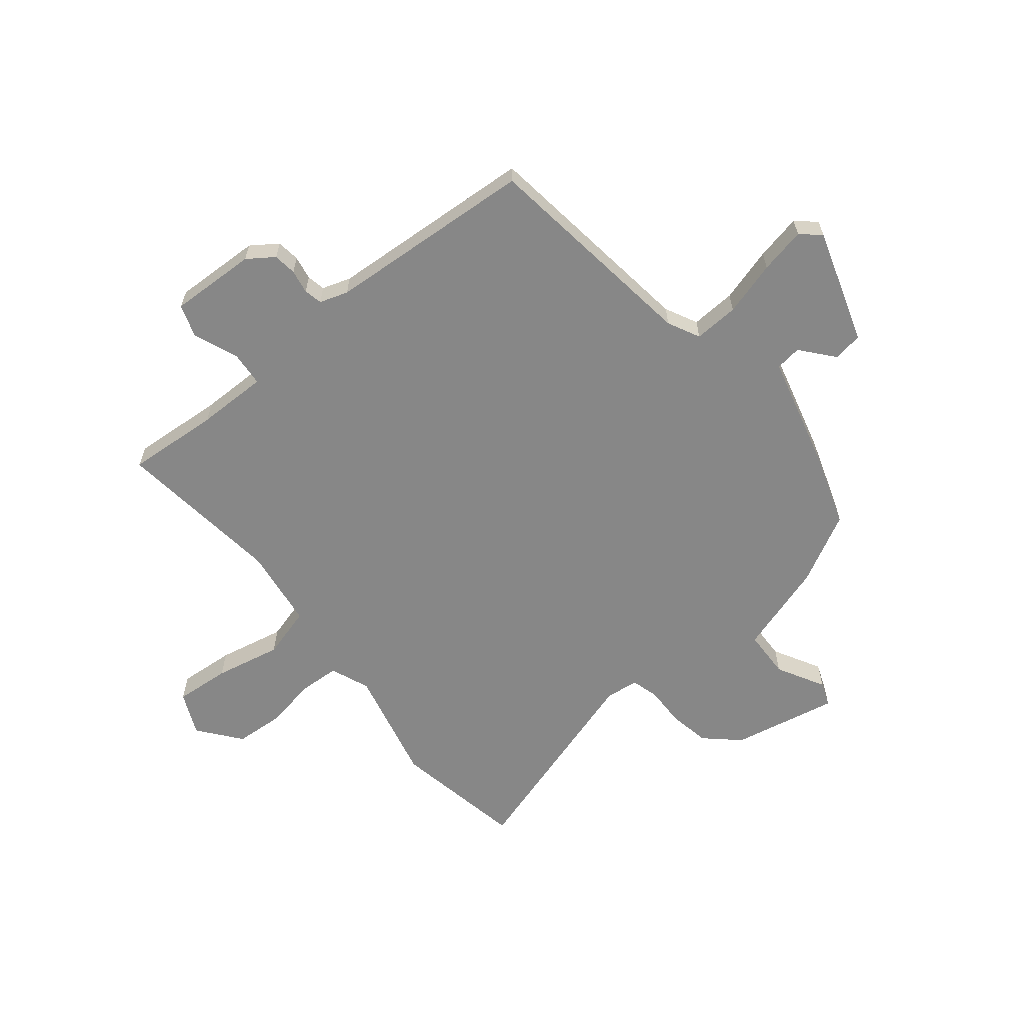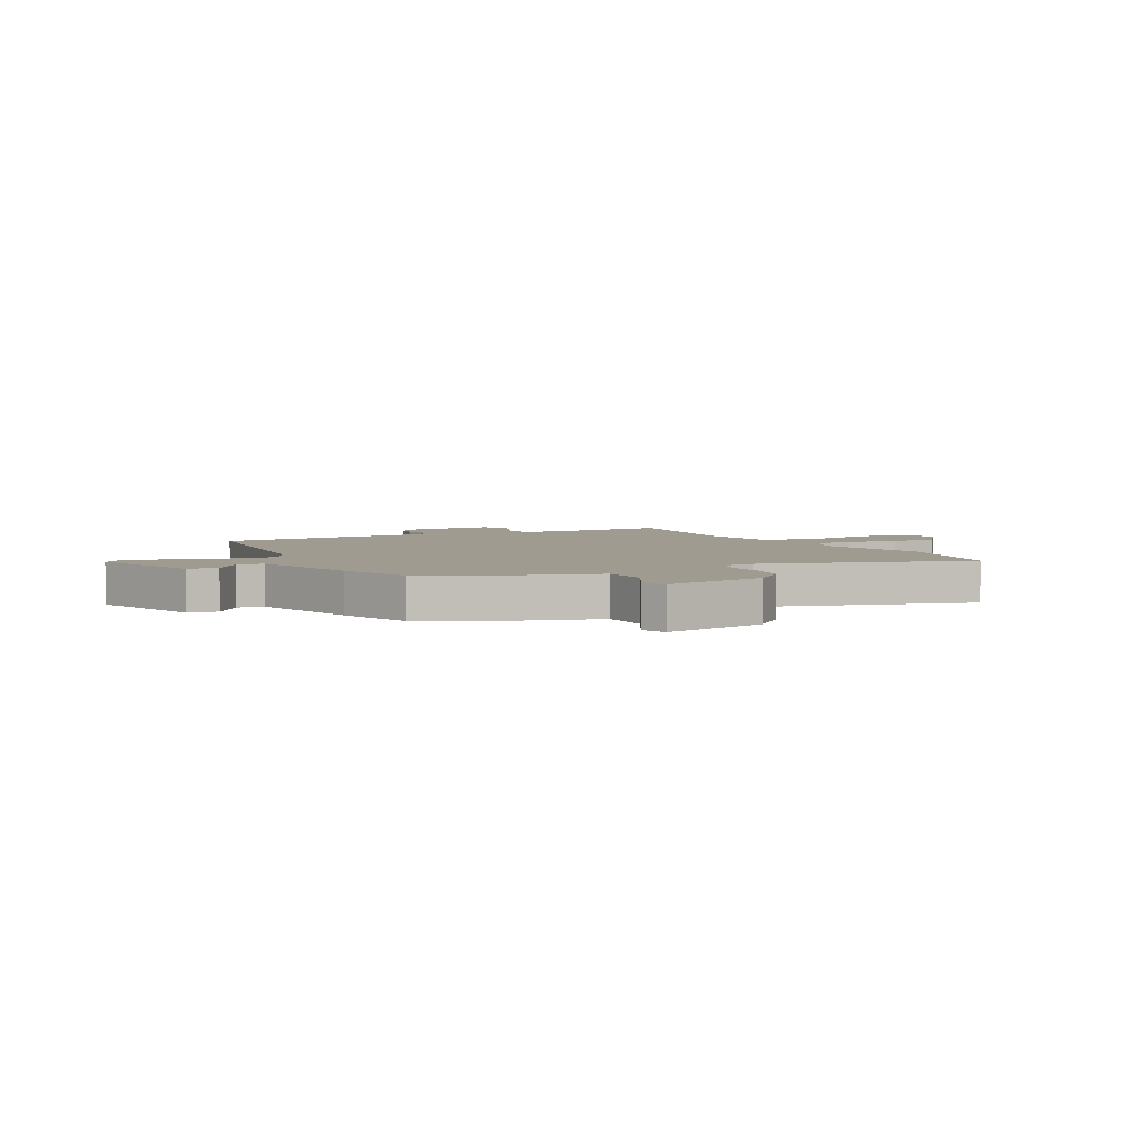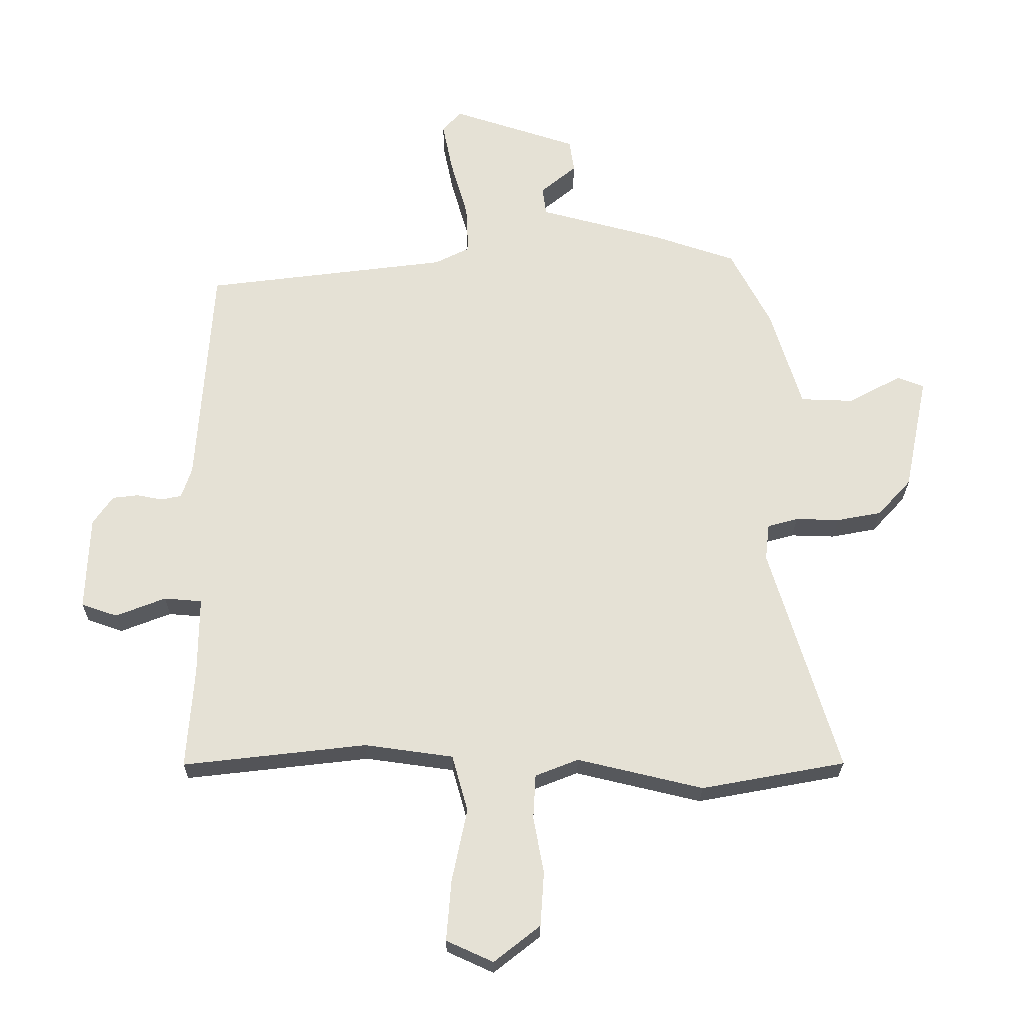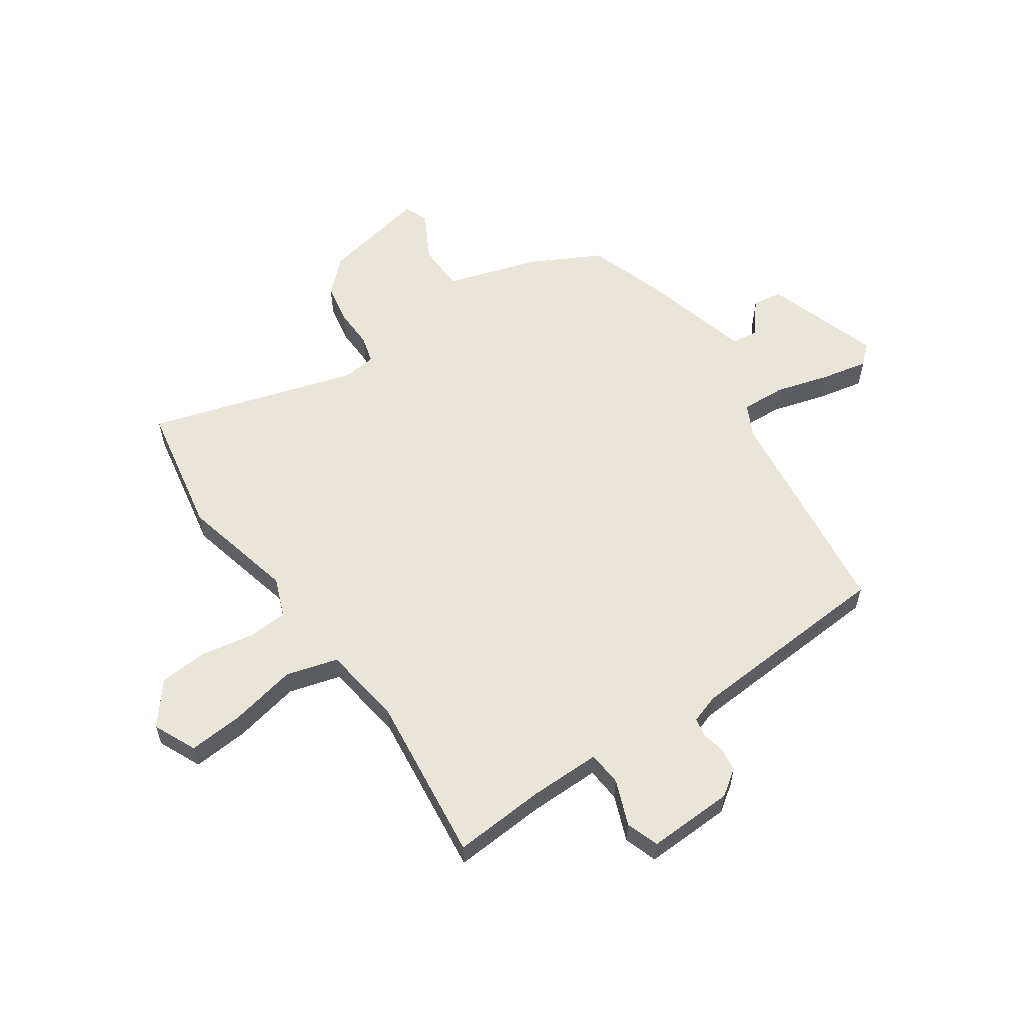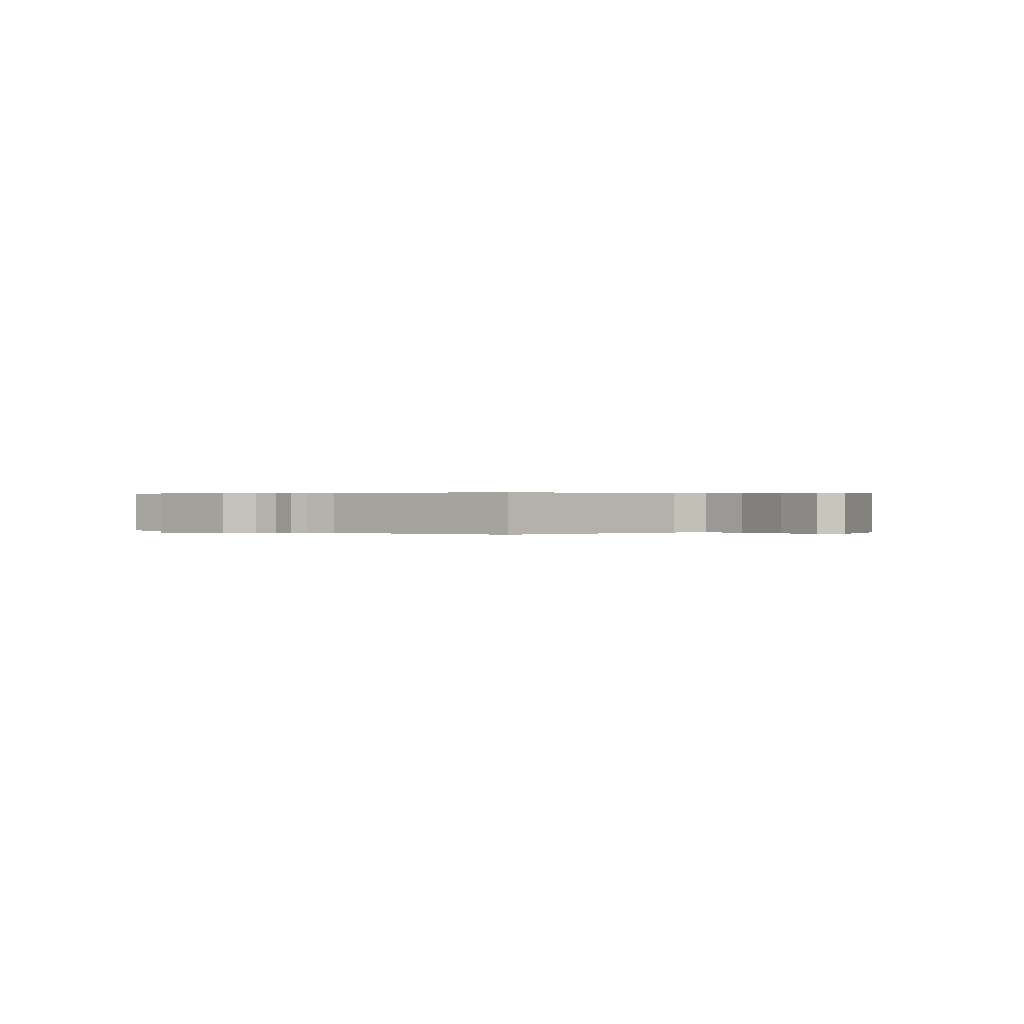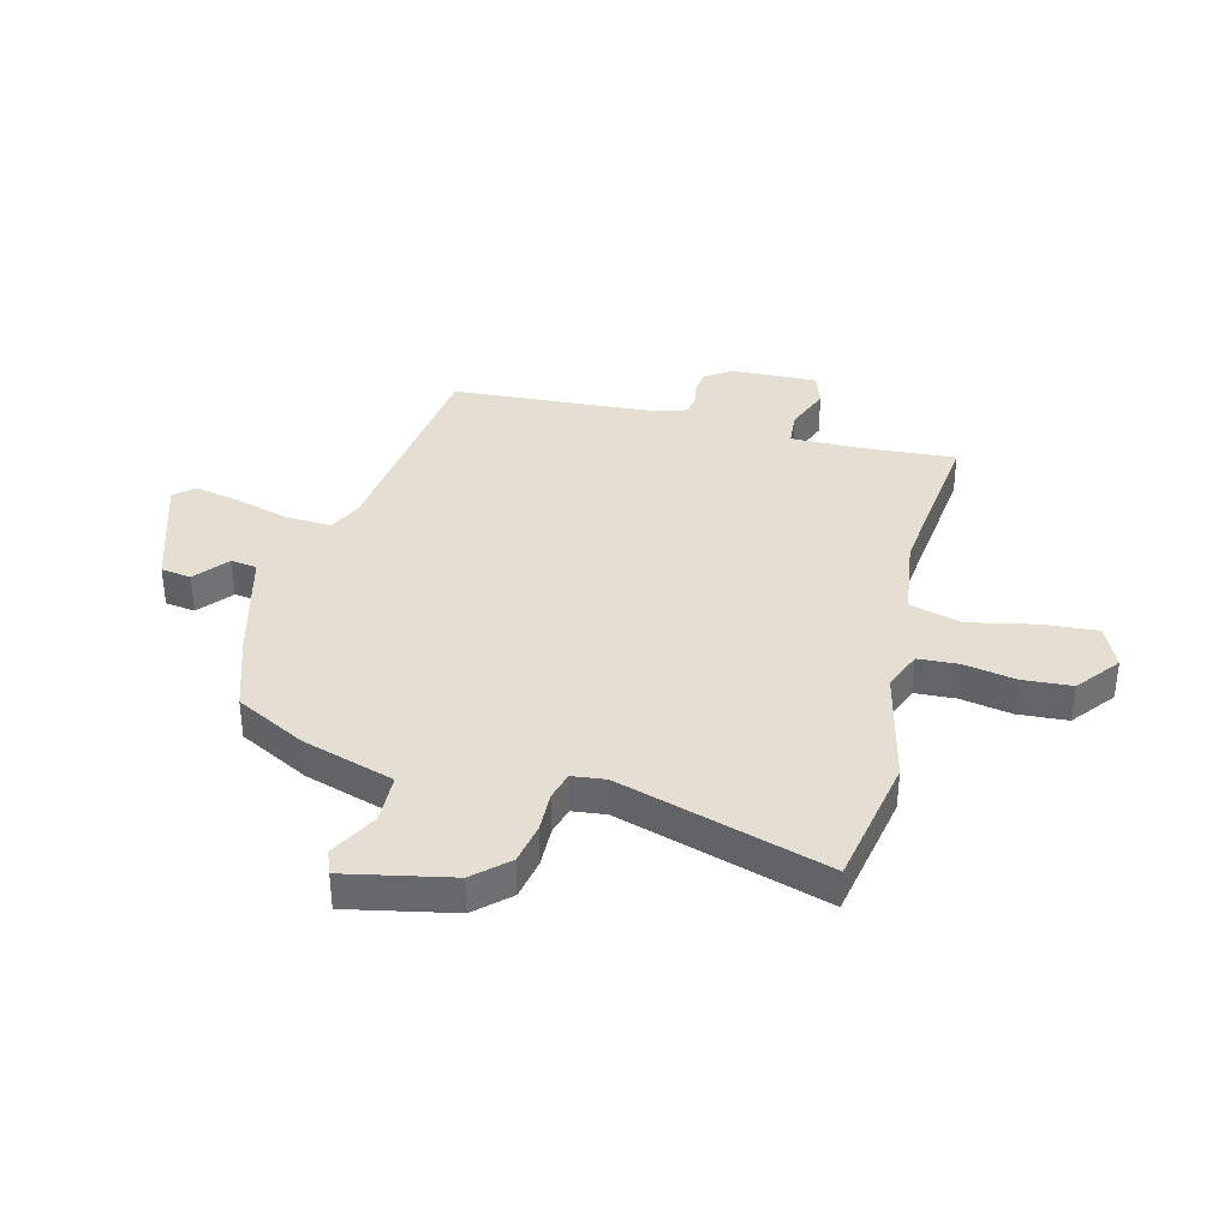
<metadata>
{"format":"obj","ext":"obj","renderer":"f3d","projection":"perspective","resolution":1024,"background":"white","views":[{"elev":-62.3,"azim":-50.9,"up":"+Y"},{"elev":4.2,"azim":61.9,"up":"+Y"},{"elev":-24.8,"azim":-0.4,"up":"+Z"},{"elev":58.2,"azim":-124.5,"up":"+Y"},{"elev":0.2,"azim":-50.3,"up":"+Y"},{"elev":37.2,"azim":104.2,"up":"+Y"}]}
</metadata>
<code>
v -0.491 0.07 0.434
v -0.091 0.07 0.485
v -0.033 0.07 0.514
v -0.037 0.07 0.595
v -0.065 0.07 0.693
v -0.082 0.07 0.776
v -0.051 0.07 0.811
v 0.156 0.07 0.744
v 0.164 0.07 0.69
v 0.105 0.07 0.641
v 0.111 0.07 0.594
v 0.316 0.07 0.54
v 0.451 0.07 0.495
v 0.517 0.07 0.369
v 0.568 0.07 0.204
v 0.656 0.07 0.201
v 0.742 0.07 0.248
v 0.786 0.07 0.231
v 0.747 0.07 0.04
v 0.692 0.07 -0.02
v 0.618 0.07 -0.034
v 0.546 0.07 -0.032
v 0.496 0.07 -0.046
v 0.489 0.07 -0.106
v 0.602 0.07 -0.481
v 0.365 0.07 -0.525
v 0.158 0.07 -0.476
v 0.087 0.07 -0.504
v 0.083 0.07 -0.577
v 0.1 0.07 -0.67
v 0.094 0.07 -0.759
v 0.018 0.07 -0.819
v -0.059 0.07 -0.784
v -0.051 0.07 -0.684
v -0.026 0.07 -0.564
v -0.052 0.07 -0.471
v -0.198 0.07 -0.451
v -0.5 0.07 -0.486
v -0.488 0.07 -0.319
v -0.487 0.07 -0.191
v -0.549 0.07 -0.186
v -0.631 0.07 -0.218
v -0.69 0.07 -0.198
v -0.684 0.07 -0.042
v -0.651 0.07 0.005
v -0.609 0.07 0.01
v -0.566 0.07 0.002
v -0.533 0.07 0.009
v -0.516 0.07 0.06
v -0.491 0 0.434
v -0.091 0 0.485
v -0.033 0 0.514
v -0.037 0 0.595
v -0.065 0 0.693
v -0.082 0 0.776
v -0.051 0 0.811
v 0.156 0 0.744
v 0.164 0 0.69
v 0.105 0 0.641
v 0.111 0 0.594
v 0.316 0 0.54
v 0.451 0 0.495
v 0.517 0 0.369
v 0.568 0 0.204
v 0.656 0 0.201
v 0.742 0 0.248
v 0.786 0 0.231
v 0.747 0 0.04
v 0.692 0 -0.02
v 0.618 0 -0.034
v 0.546 0 -0.032
v 0.496 0 -0.046
v 0.489 0 -0.106
v 0.602 0 -0.481
v 0.365 0 -0.525
v 0.158 0 -0.476
v 0.087 0 -0.504
v 0.083 0 -0.577
v 0.1 0 -0.67
v 0.094 0 -0.759
v 0.018 0 -0.819
v -0.059 0 -0.784
v -0.051 0 -0.684
v -0.026 0 -0.564
v -0.052 0 -0.471
v -0.198 0 -0.451
v -0.5 0 -0.486
v -0.488 0 -0.319
v -0.487 0 -0.191
v -0.549 0 -0.186
v -0.631 0 -0.218
v -0.69 0 -0.198
v -0.684 0 -0.042
v -0.651 0 0.005
v -0.609 0 0.01
v -0.566 0 0.002
v -0.533 0 0.009
v -0.516 0 0.06
f 44 45 46 47
f 44 47 48
f 41 42 43 44
f 40 41 44 48
f 37 38 39
f 36 37 39 40
f 32 33 34 35
f 30 31 32 35
f 29 30 35 36
f 28 29 36
f 27 28 36 40
f 24 25 26 27
f 23 24 27 40
f 19 20 21 22
f 16 17 18 19
f 15 16 19 22
f 11 12 13 14
f 11 14 15 22
f 7 8 9 10
f 7 10 11
f 4 5 6 7
f 4 7 11 22
f 49 1 2
f 49 2 3
f 48 49 3
f 40 48 3
f 23 40 3
f 3 4 22 23
f 96 95 94 93
f 97 96 93
f 93 92 91 90
f 97 93 90 89
f 88 87 86
f 89 88 86 85
f 84 83 82 81
f 84 81 80 79
f 85 84 79 78
f 85 78 77
f 89 85 77 76
f 76 75 74 73
f 89 76 73 72
f 71 70 69 68
f 68 67 66 65
f 71 68 65 64
f 63 62 61 60
f 71 64 63 60
f 59 58 57 56
f 60 59 56
f 56 55 54 53
f 71 60 56 53
f 51 50 98
f 52 51 98
f 52 98 97
f 52 97 89
f 52 89 72
f 72 71 53 52
f 1 50 51 2
f 2 51 52 3
f 3 52 53 4
f 4 53 54 5
f 5 54 55 6
f 6 55 56 7
f 7 56 57 8
f 8 57 58 9
f 9 58 59 10
f 10 59 60 11
f 11 60 61 12
f 12 61 62 13
f 13 62 63 14
f 14 63 64 15
f 15 64 65 16
f 16 65 66 17
f 17 66 67 18
f 18 67 68 19
f 19 68 69 20
f 20 69 70 21
f 21 70 71 22
f 22 71 72 23
f 23 72 73 24
f 24 73 74 25
f 25 74 75 26
f 26 75 76 27
f 27 76 77 28
f 28 77 78 29
f 29 78 79 30
f 30 79 80 31
f 31 80 81 32
f 32 81 82 33
f 33 82 83 34
f 34 83 84 35
f 35 84 85 36
f 36 85 86 37
f 37 86 87 38
f 38 87 88 39
f 39 88 89 40
f 40 89 90 41
f 41 90 91 42
f 42 91 92 43
f 43 92 93 44
f 44 93 94 45
f 45 94 95 46
f 46 95 96 47
f 47 96 97 48
f 48 97 98 49
f 49 98 50 1

</code>
